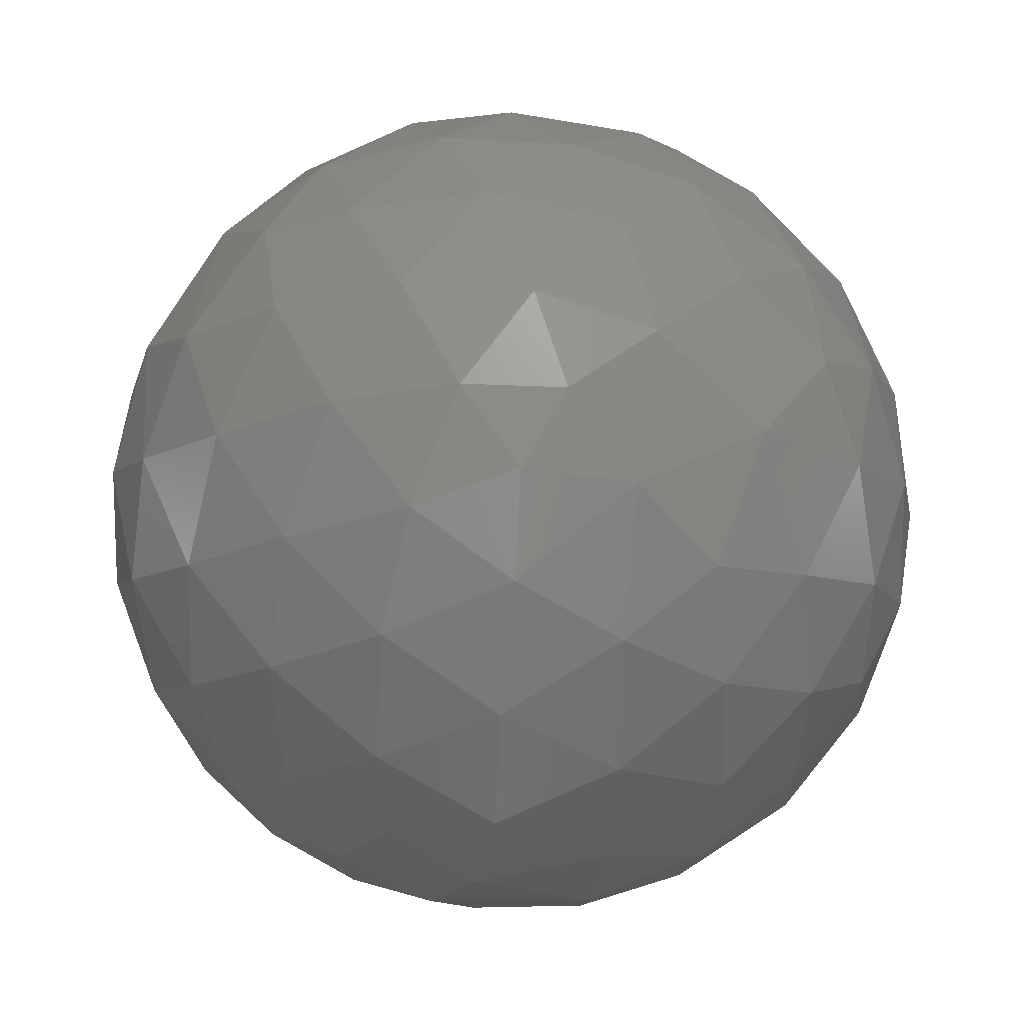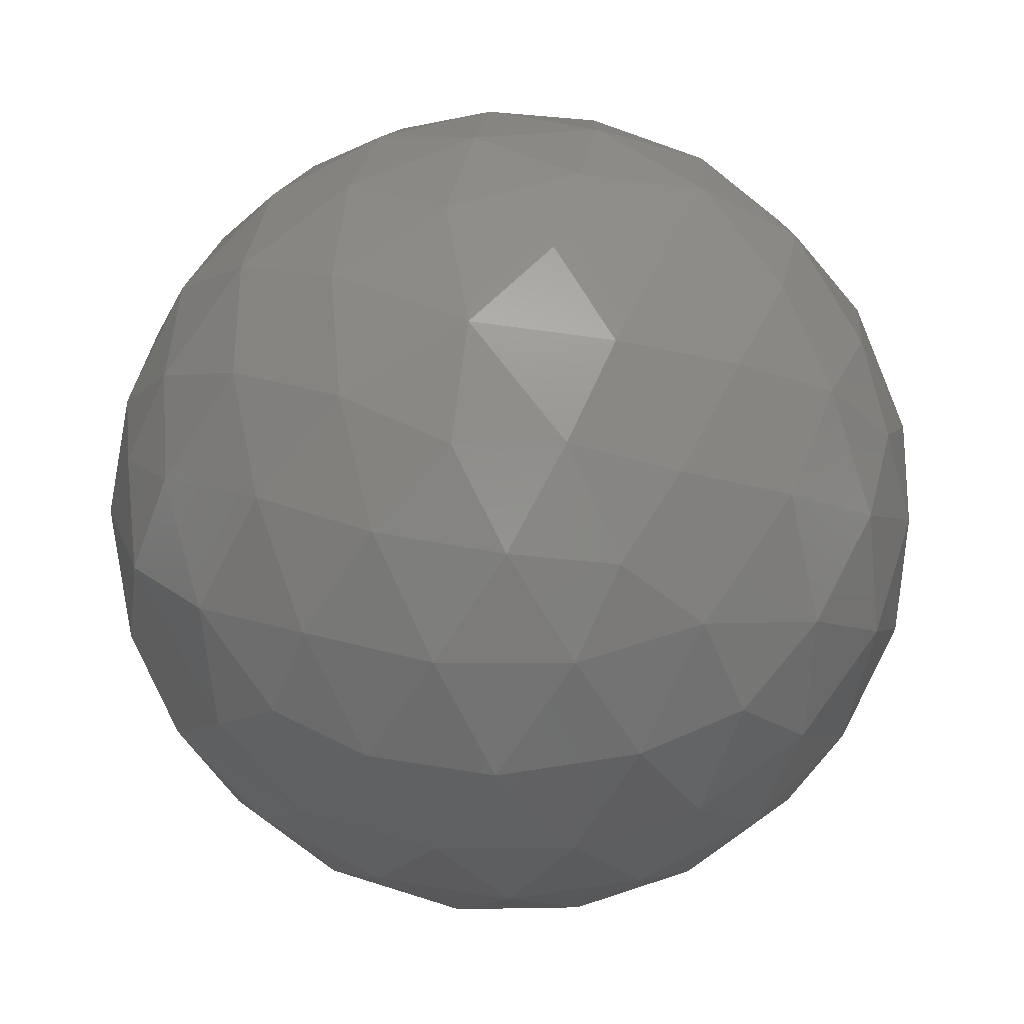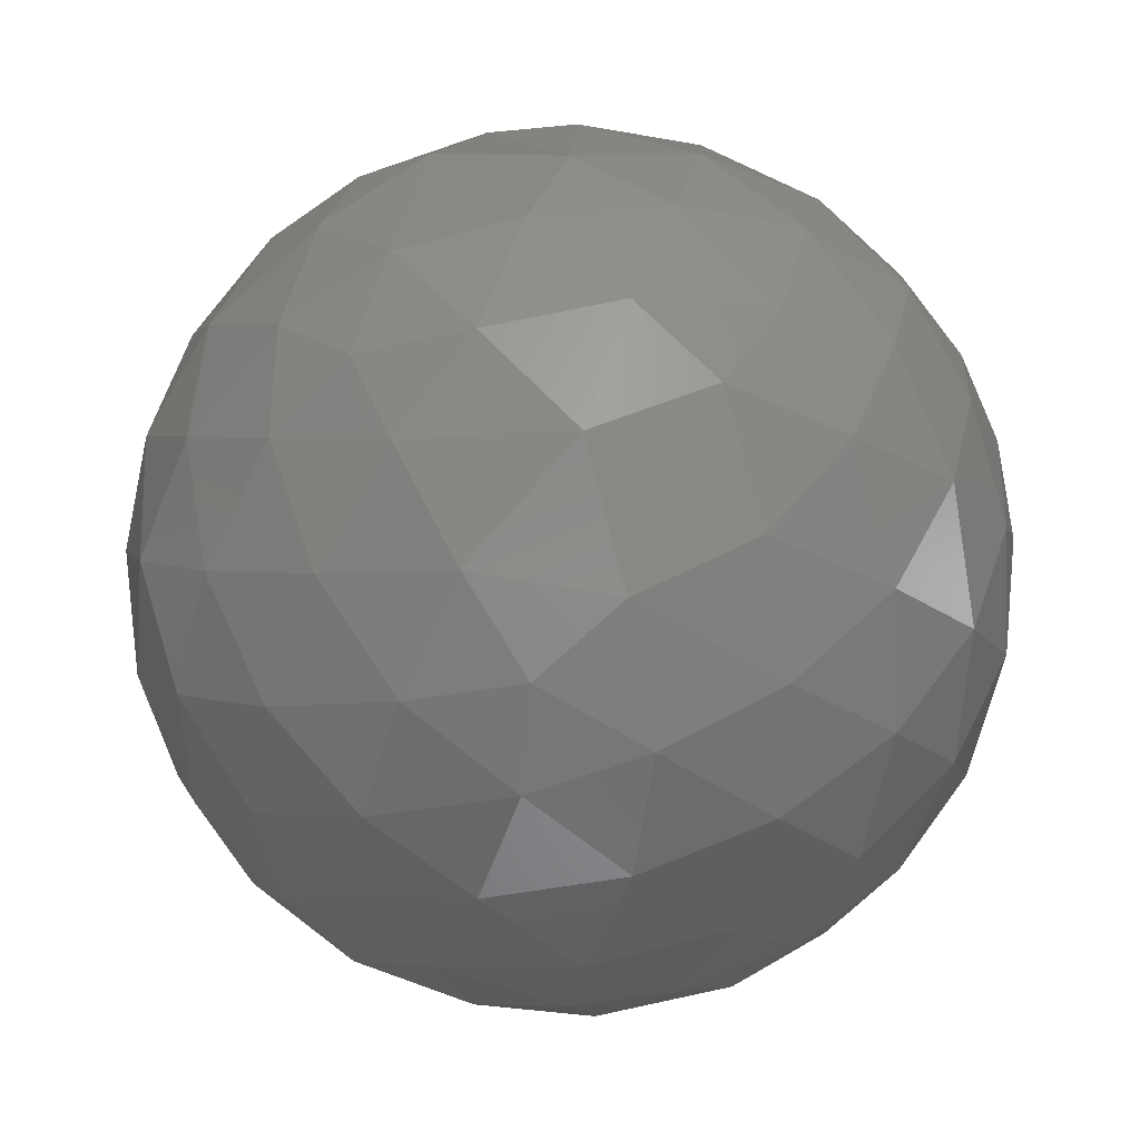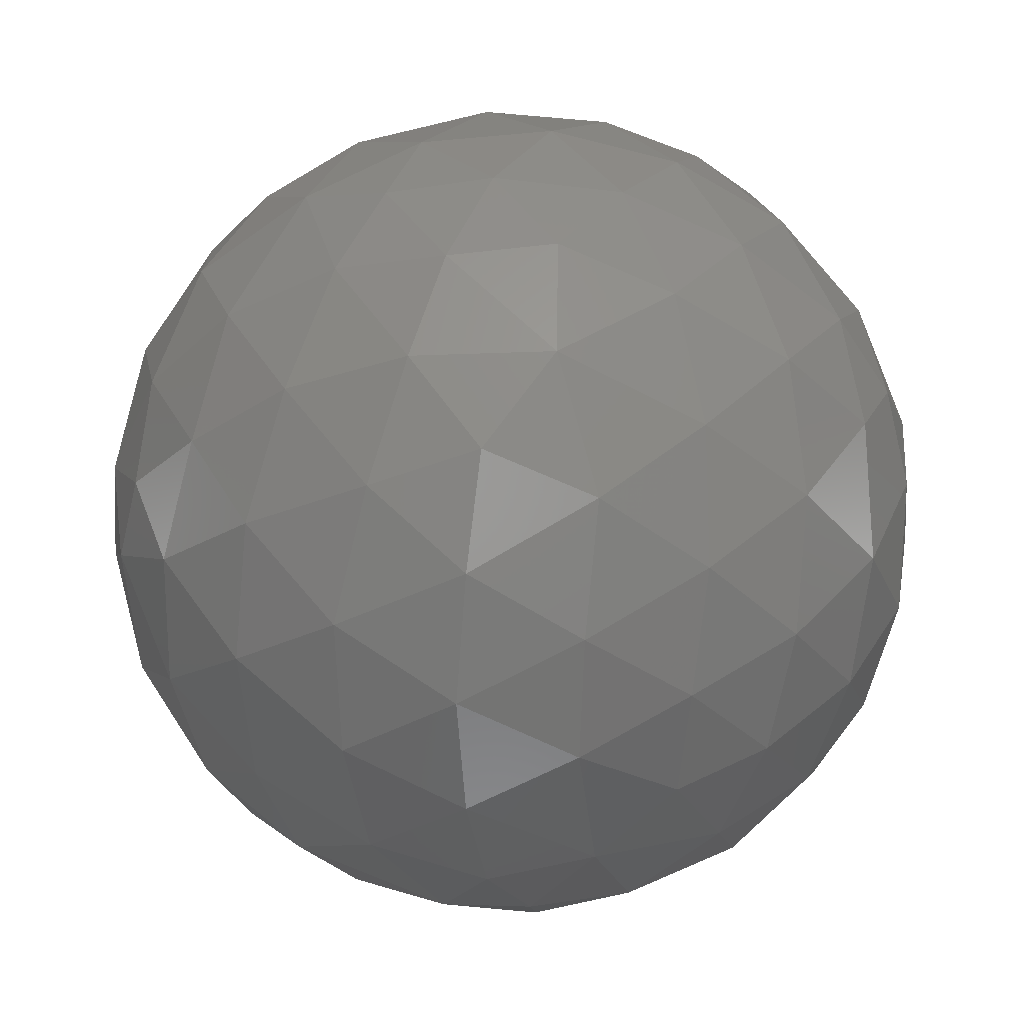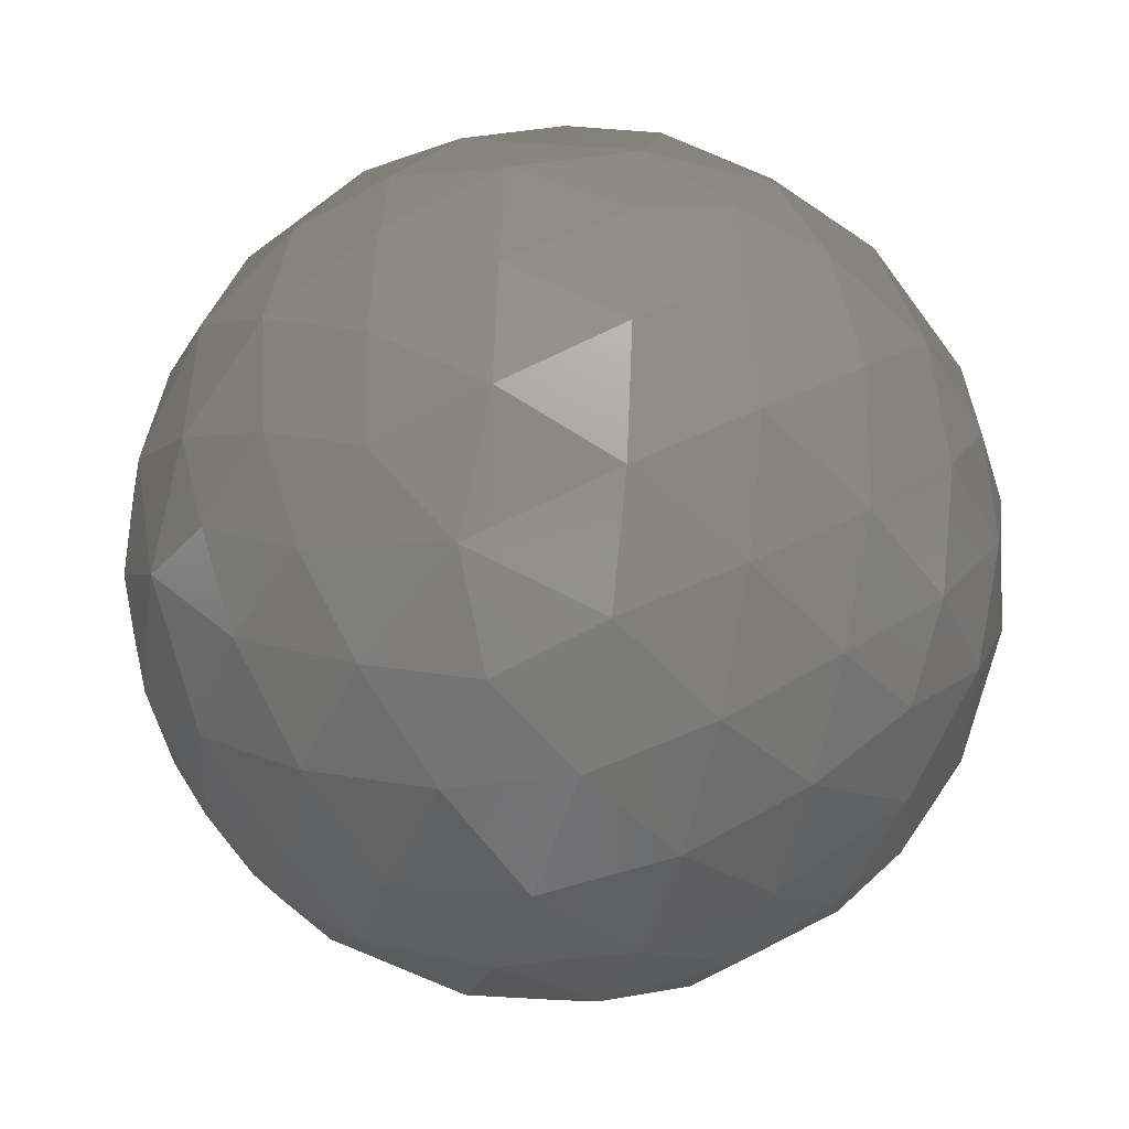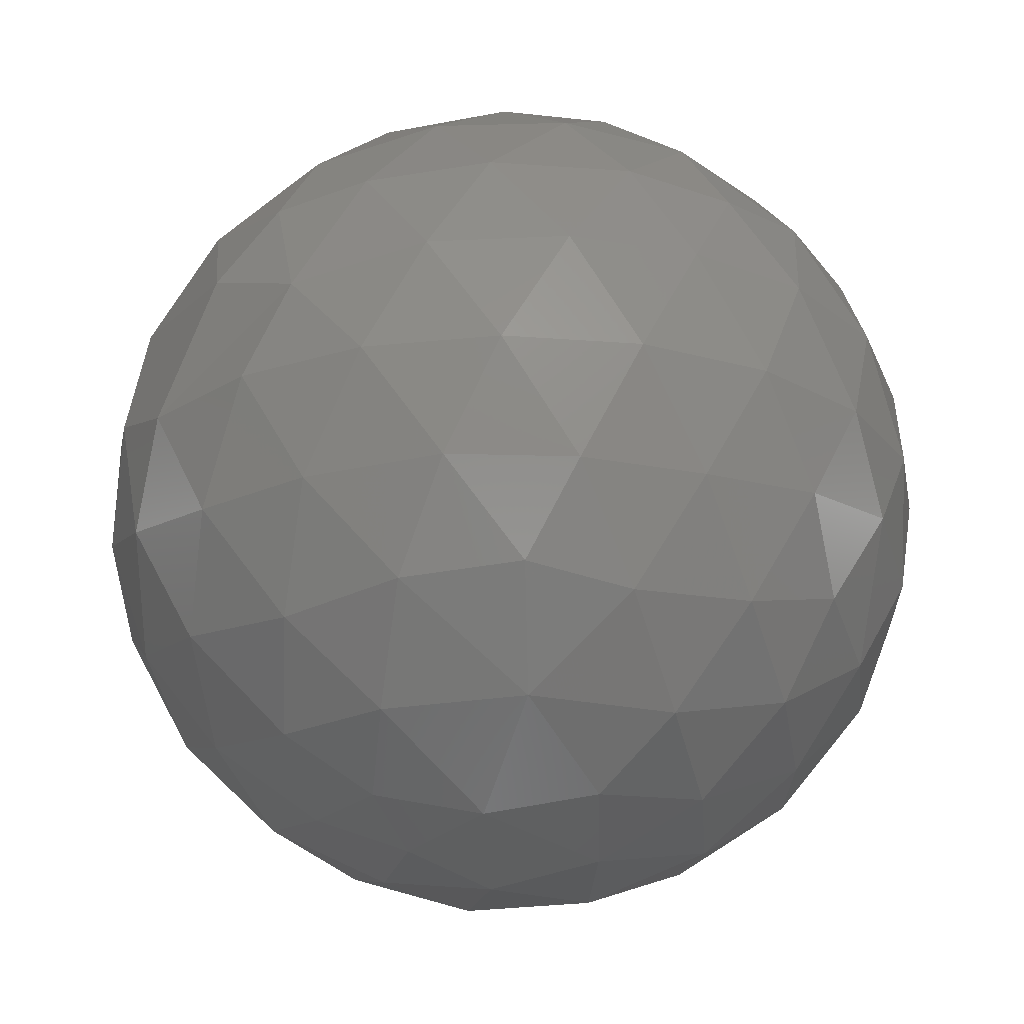
<metadata>
{"format":"stl","ext":"stl","renderer":"f3d","projection":"perspective","resolution":1024,"background":"white","views":[{"elev":13.7,"azim":2.1,"up":"+Z"},{"elev":66.8,"azim":54.4,"up":"+Y"},{"elev":29.6,"azim":-86.8,"up":"+Z"},{"elev":68.6,"azim":-132.2,"up":"+Y"},{"elev":1.2,"azim":-163.5,"up":"+Z"},{"elev":-22.6,"azim":55.3,"up":"+Y"}]}
</metadata>
<code>
# stl→obj: 160 verts, 316 faces
v 7.349 121.4 41.01
v -12.32 109.8 42.31
v 3.062e-15 106 44
v -37.19 84.75 19.8
v -28.2 89.38 31.8
v -35.02 102.7 29.54
v -44.07 97.95 16.2
v -48.21 94.88 1.223
v -42.15 81.86 5.855
v 9.973 79.96 -47.51
v -4.364 93.35 -54.18
v 9.152 91.83 -53.07
v -41.56 118.5 -30.84
v -34.82 134.6 -27.61
v -29.44 128.3 -39.7
v -8.869 80.71 -48.21
v 15.35 60.67 8.461
v 2.188 56.25 -1.504
v 13.99 58.06 -8.543
v 35.43 141.3 -6.567
v 31.26 142.5 7.888
v 41.12 131.9 5.865
v -1.742 132.5 36.38
v -13.89 123.6 38.7
v -33.68 121.7 27.45
v -42.98 114.2 18.18
v -43.4 126.4 -20.17
v 2.749 58.85 10.41
v 43.47 130.7 -6.885
v -3.77 155.8 -2.898
v 13.64 154 -3.546
v 7.055 154.7 -14.94
v 6.432 153.9 6.662
v -2.747 71.28 -41.88
v 17.38 69.6 23.55
v 29.53 70.02 12.26
v 27.17 81.04 27.74
v 24.09 62.44 -1.241
v -46.62 120.2 5.234
v -46.44 124.3 -8.699
v -49.88 108 -3.237
v -34.43 114.6 -41.22
v -27.62 145.1 -20.44
v -18.47 152.3 -10.15
v -14.54 149.5 -25.9
v -48.33 112.7 -16.96
v -6.391 154.5 -16.29
v 15.25 149.1 -26.14
v 8.153 143.1 -38.55
v -0.2024 151.2 -27.45
v -26.03 113.8 35.97
v -7.361 142.8 -39.03
v 26.58 148.1 -1.441
v 36.93 82.15 17.82
v 23.43 119.6 -48.02
v 33.21 118.5 -41.23
v 29.39 106 -46.45
v 34.38 92.44 -39.68
v 43.38 95.71 -28.63
v 34.45 80.77 -32.02
v -19.66 76.17 -40.98
v 42.45 84.42 -21.23
v 25.85 128.8 -42.23
v 42.9 119.5 15.86
v 33.78 131.7 20.38
v 33.53 119 28.75
v 40.45 106 23.39
v -25.61 76.14 24.87
v 34.41 69.77 -4.179
v 25.26 63.82 -15.08
v 35.62 73.47 -19.16
v -12.78 66.76 -34.23
v -22.46 140.3 -34.63
v -3.973 62.75 18.78
v 3.827 69.46 27.91
v -11.09 71.61 28.56
v 40.45 106 -35.39
v 42.39 119.7 -28.7
v 47.55 106 -21.45
v 50 106 -6
v 47.48 119.7 -13.63
v 47.55 119.5 1.532
v 23.31 130.8 30.6
v 23.55 80.01 -41.64
v 21.39 92.85 -49.24
v 3.062e-15 106 -56
v -8.05 119.4 -53.5
v 7.532 119.5 -53.55
v 22.2 142.2 20.34
v 20.45 116.4 38.42
v -30.83 101.5 -45.1
v -28.55 86.47 -42.1
v -37.63 92.84 -36.18
v 10.11 139.7 29.54
v 8.15 148.9 18.36
v 19 150 8.298
v -4.411 144.5 25.57
v -6.146 151.9 12.78
v -18.52 144.9 19.31
v -19.56 150.7 4.814
v -16.29 135.1 31.26
v -30.98 141.6 10.44
v -30.72 145.4 -4.788
v -40.64 134.4 0.3065
v -39.05 129.1 15.05
v -38.43 137 -14.06
v -27.66 134.8 24.11
v 15.45 106 41.55
v 21.86 92.51 36.9
v 29.39 106 34.45
v 47.55 106 9.451
v 47.62 92.54 1.119
v -48.63 96.98 -13.33
v -44.88 102.2 -27.71
v -42.64 87.15 -24.07
v 43.36 92.67 15.02
v 7.532 92.51 41.55
v 15.45 106 -53.55
v 13.6 61.62 -24.59
v 0.5399 57.2 -16.89
v -44.08 82.59 -8.963
v -32.67 79.57 -33.1
v -35.94 73.87 -19.25
v 12.44 69.63 -37.98
v 25.48 69.77 -29.19
v -0.2807 63.08 -31.65
v -13.34 61.02 -23.3
v -12.38 57.6 -8.069
v -35.38 70.73 -3.934
v -25.44 63.66 -13.74
v -23.39 62.46 1.574
v -31.85 71.45 11.07
v -18.41 65.21 16.3
v -22.52 98.71 38.04
v -14.59 105.2 -53.82
v -19.11 90.8 -49.63
v 22.27 150.3 -12.66
v 29.22 142.6 -23.46
v -17.63 83.6 35.08
v -7.933 94.75 42.07
v -22.89 117.5 -48.94
v -2.15 81.04 37.27
v -0.09552 133 -48.06
v -15.84 131.5 -45.98
v 40.29 132.2 -19.69
v 33.4 131.5 -33.09
v 20.98 140 -36.07
v 40.96 80.06 6.226
v 43.29 81.09 -8.293
v 13.68 79.3 34
v -24.5 68.66 -28.49
v 15.23 131.4 -46.27
v 35.02 92.98 27.23
v 47.81 93.93 -14.27
v -47.82 107.1 8.544
v -38.4 103.7 -37.94
v -24.74 126.6 32.23
v -9.202 58.38 6.148
v 7.695 63.04 18.4
v 12.57 130 36.02
f 1 2 3
f 4 5 6
f 6 7 4
f 8 9 7
f 10 11 12
f 7 9 4
f 13 14 15
f 10 16 11
f 17 18 19
f 20 21 22
f 23 24 1
f 6 25 26
f 13 27 14
f 17 28 18
f 22 29 20
f 30 31 32
f 33 31 30
f 34 16 10
f 35 36 37
f 19 38 17
f 39 40 41
f 15 42 13
f 43 44 45
f 41 40 46
f 44 47 45
f 48 49 50
f 51 25 6
f 26 7 6
f 50 49 52
f 20 53 21
f 36 54 37
f 55 56 57
f 58 59 60
f 61 16 34
f 60 59 62
f 55 63 56
f 64 65 66
f 35 17 36
f 67 64 66
f 68 5 4
f 69 70 71
f 34 72 61
f 45 73 43
f 69 38 70
f 74 75 76
f 43 73 14
f 77 78 79
f 80 81 82
f 65 83 66
f 32 47 30
f 84 85 58
f 78 81 79
f 79 81 80
f 86 87 88
f 65 89 83
f 83 90 66
f 91 92 93
f 89 94 83
f 89 95 94
f 89 96 95
f 95 97 94
f 95 98 97
f 98 99 97
f 98 100 99
f 99 101 97
f 98 30 100
f 100 102 99
f 101 23 97
f 100 103 102
f 101 24 23
f 103 104 102
f 104 105 102
f 103 106 104
f 104 39 105
f 103 43 106
f 105 107 102
f 39 26 105
f 108 109 110
f 26 25 105
f 111 112 80
f 113 114 115
f 114 93 115
f 58 85 57
f 77 58 57
f 67 116 111
f 111 64 67
f 80 82 111
f 3 117 108
f 118 12 86
f 46 13 114
f 113 46 114
f 119 19 120
f 121 8 113
f 115 122 123
f 86 88 118
f 124 84 125
f 124 125 119
f 126 34 124
f 127 126 120
f 121 113 115
f 126 119 120
f 126 124 119
f 127 120 128
f 121 115 123
f 129 121 123
f 130 127 128
f 129 123 130
f 130 128 131
f 129 130 131
f 132 129 131
f 68 4 132
f 132 131 133
f 48 50 32
f 68 132 133
f 51 6 134
f 133 74 76
f 135 11 136
f 48 32 137
f 2 51 134
f 68 133 76
f 135 136 91
f 138 48 137
f 139 68 76
f 140 2 134
f 135 91 141
f 138 137 20
f 140 134 139
f 139 76 142
f 52 49 143
f 87 135 141
f 141 15 144
f 138 20 145
f 146 147 138
f 140 139 142
f 148 36 69
f 144 52 143
f 87 141 144
f 146 138 145
f 148 69 149
f 150 35 37
f 117 140 142
f 123 151 130
f 87 144 143
f 78 146 145
f 71 62 149
f 69 71 149
f 150 37 109
f 117 142 150
f 148 149 112
f 71 60 62
f 88 87 143
f 77 56 78
f 78 145 81
f 84 10 85
f 108 117 109
f 111 116 112
f 57 85 118
f 82 64 111
f 86 135 87
f 125 60 71
f 17 38 36
f 78 56 146
f 143 49 152
f 117 150 109
f 116 148 112
f 136 92 91
f 36 38 69
f 52 45 50
f 144 73 52
f 147 48 138
f 115 93 122
f 25 107 105
f 102 107 99
f 97 23 94
f 130 151 127
f 122 151 123
f 89 21 96
f 120 18 128
f 67 66 110
f 121 9 8
f 147 49 48
f 19 18 120
f 88 143 152
f 64 22 65
f 136 16 61
f 57 56 77
f 46 27 13
f 67 153 116
f 109 153 110
f 37 153 109
f 129 9 121
f 3 140 117
f 34 10 124
f 154 59 79
f 7 155 8
f 118 85 12
f 122 61 151
f 13 156 114
f 85 10 12
f 106 40 104
f 124 10 84
f 8 41 113
f 62 59 154
f 103 44 43
f 104 40 39
f 113 41 46
f 100 44 103
f 42 156 13
f 43 14 106
f 80 154 79
f 30 44 100
f 149 154 112
f 110 153 67
f 15 73 144
f 25 157 107
f 112 154 80
f 2 24 51
f 132 9 129
f 133 158 74
f 128 158 131
f 62 154 149
f 98 33 30
f 96 33 95
f 128 18 158
f 40 27 46
f 58 60 84
f 65 21 89
f 126 72 34
f 81 29 82
f 125 70 119
f 118 55 57
f 107 157 101
f 74 159 75
f 148 54 36
f 4 9 132
f 61 92 136
f 150 75 35
f 66 90 110
f 86 11 135
f 141 42 15
f 131 158 133
f 95 33 98
f 45 47 50
f 76 75 142
f 82 22 64
f 152 49 147
f 1 160 23
f 8 155 41
f 139 5 68
f 6 5 134
f 52 73 45
f 99 107 101
f 83 160 90
f 20 29 145
f 71 70 125
f 127 72 126
f 82 29 22
f 50 47 32
f 153 54 116
f 119 70 19
f 146 63 147
f 84 60 125
f 41 155 39
f 77 59 58
f 145 29 81
f 3 2 140
f 152 63 55
f 18 28 158
f 22 21 65
f 39 155 26
f 70 38 19
f 91 42 141
f 110 90 108
f 93 156 91
f 21 53 96
f 14 73 15
f 158 28 74
f 37 54 153
f 147 63 152
f 116 54 148
f 30 47 44
f 142 75 150
f 151 72 127
f 12 11 86
f 14 27 106
f 26 155 7
f 61 72 151
f 134 5 139
f 75 159 35
f 94 160 83
f 122 92 61
f 35 159 17
f 24 157 51
f 79 59 77
f 32 31 137
f 101 157 24
f 137 53 20
f 23 160 94
f 96 53 31
f 88 152 55
f 56 63 146
f 96 31 33
f 11 16 136
f 114 156 93
f 88 55 118
f 90 160 1
f 106 27 40
f 31 53 137
f 93 92 122
f 91 156 42
f 51 157 25
f 17 159 28
f 28 159 74
f 108 90 3
f 3 90 1
f 1 24 2

</code>
